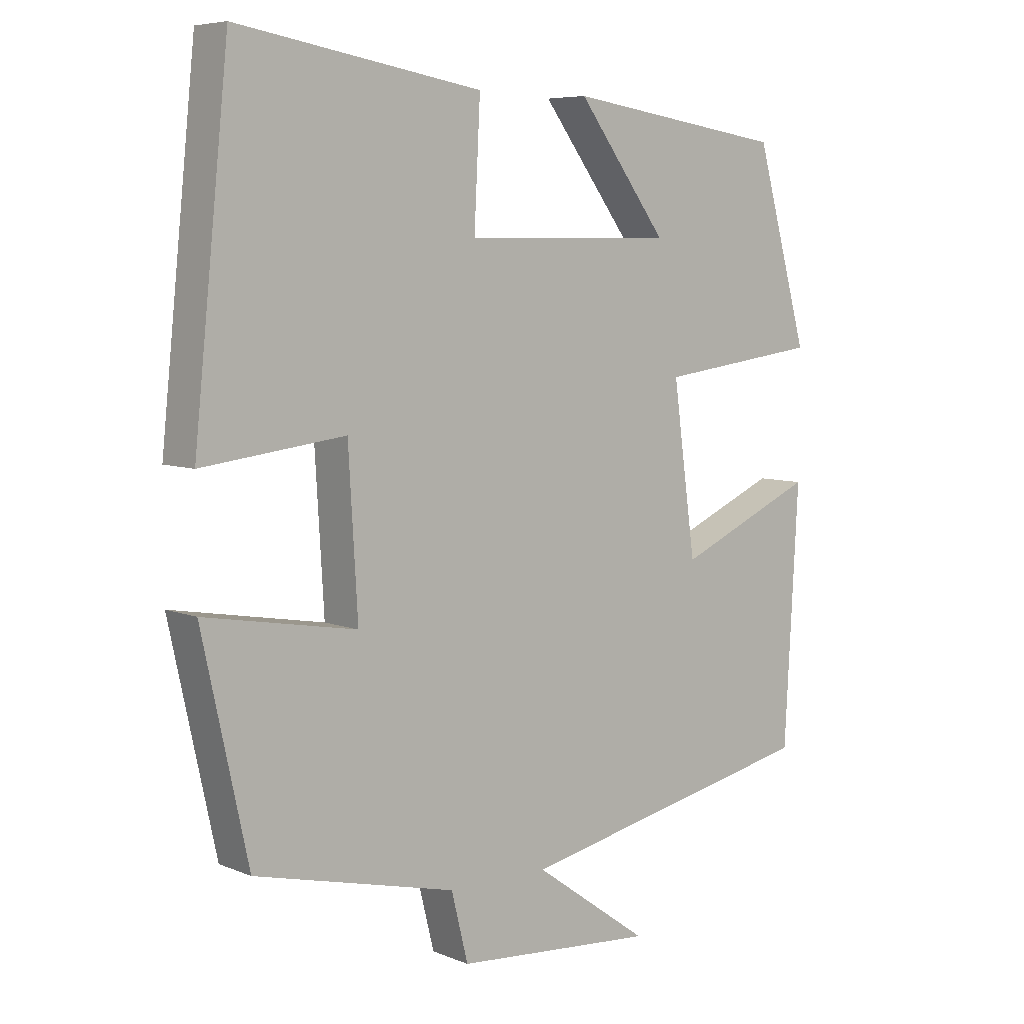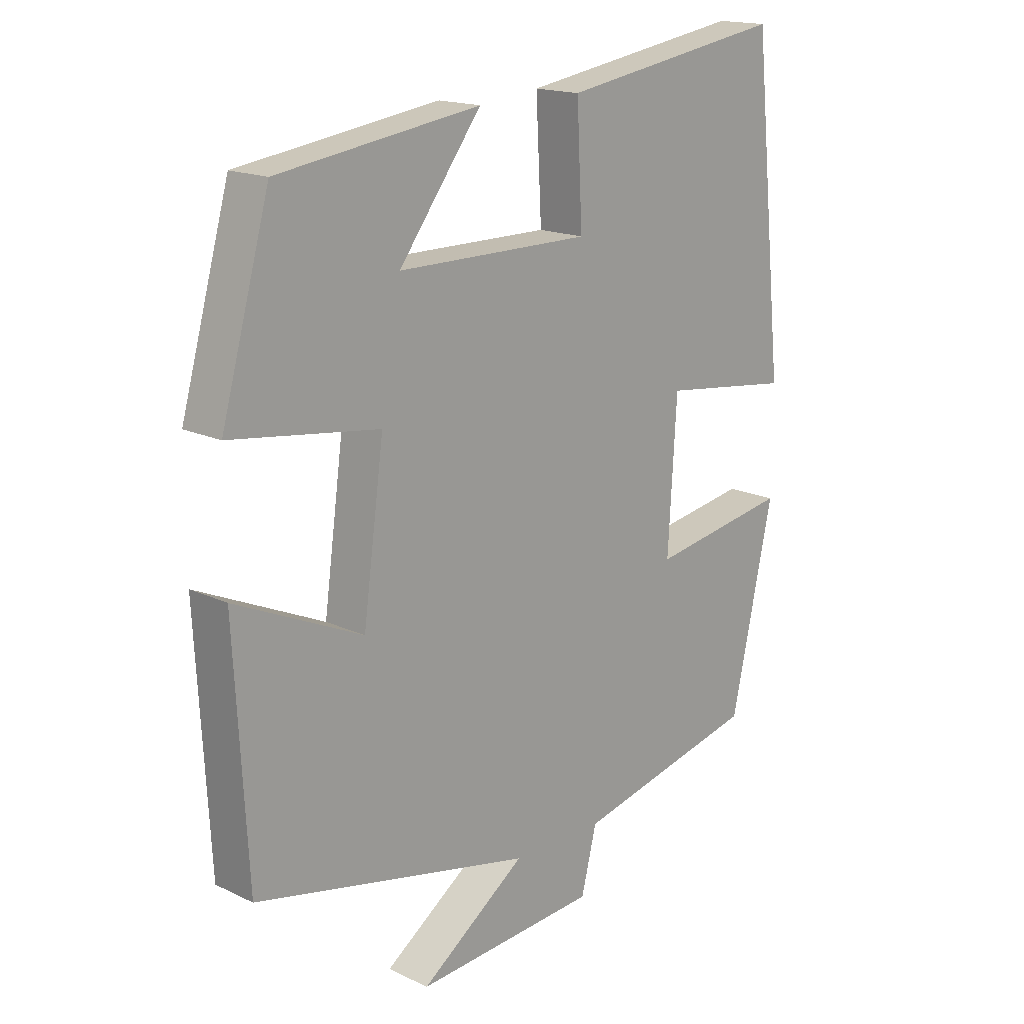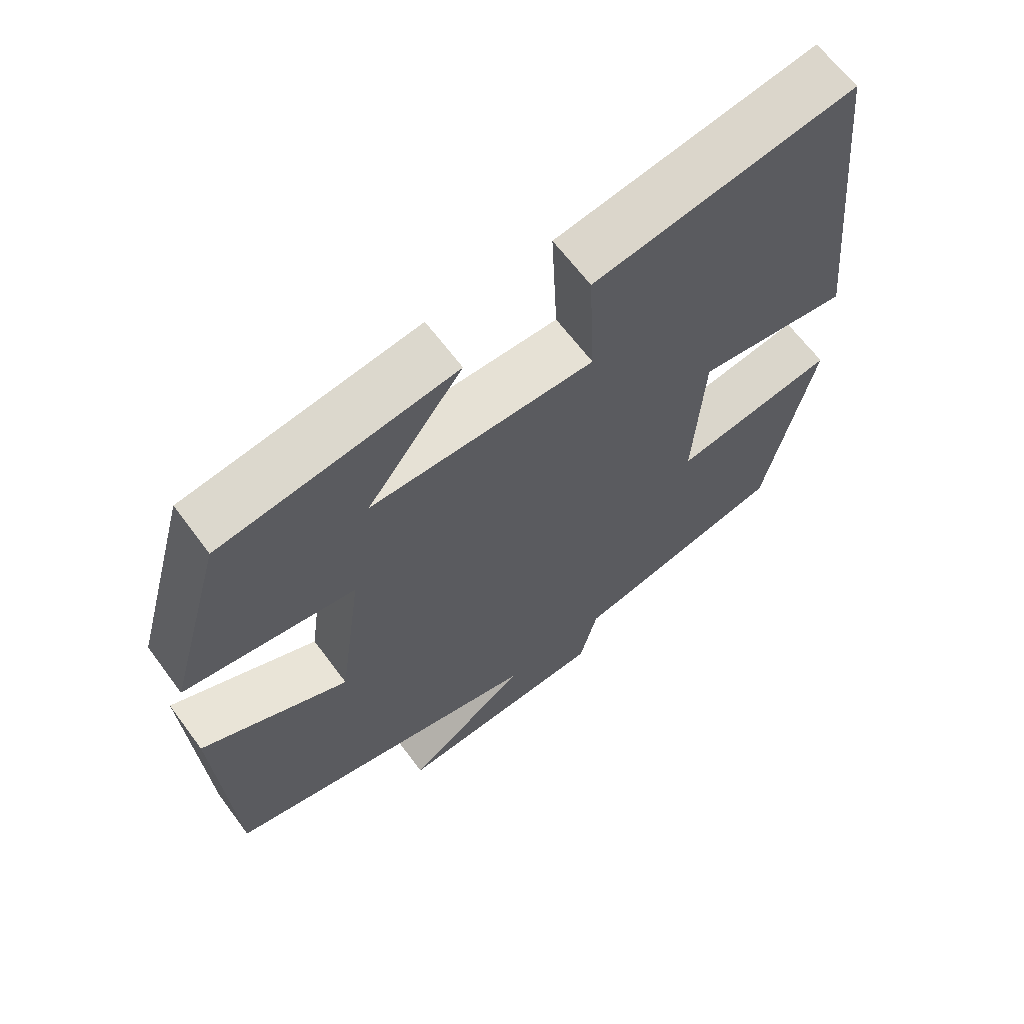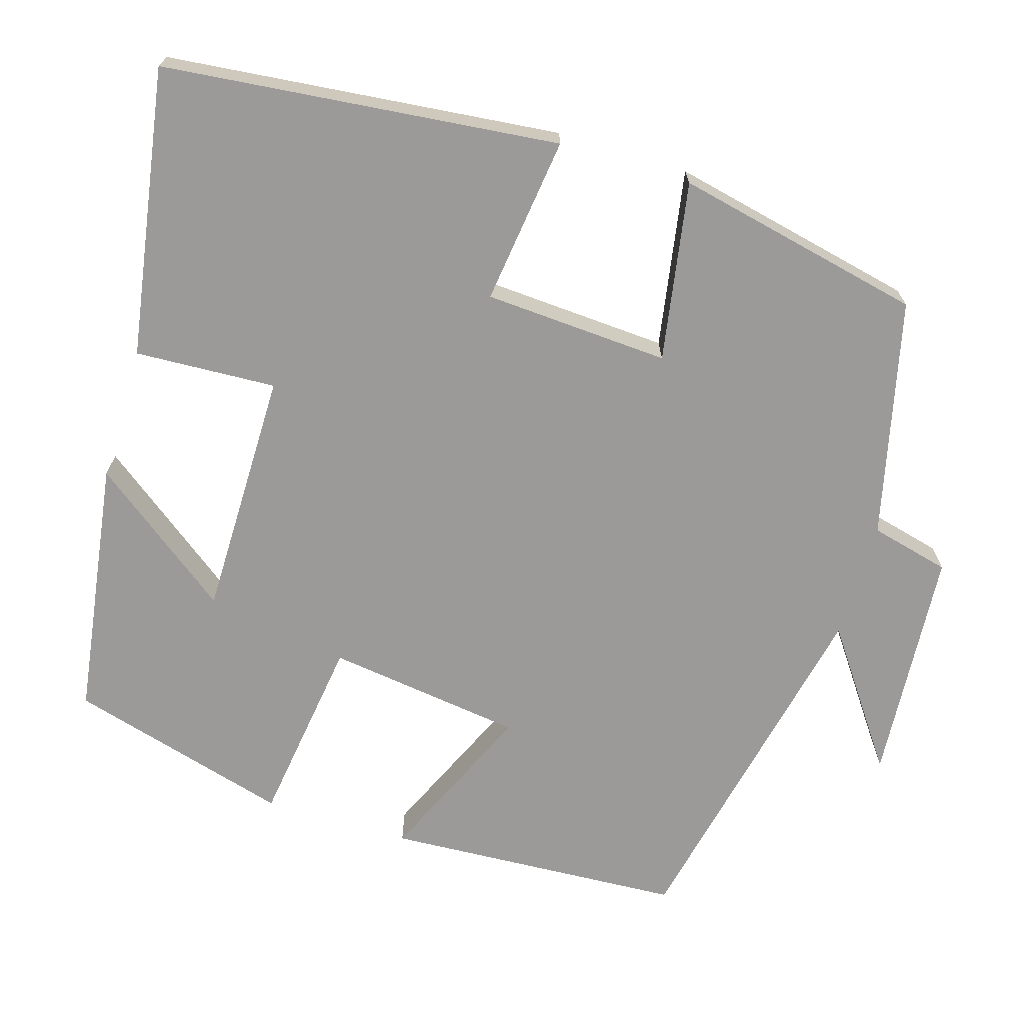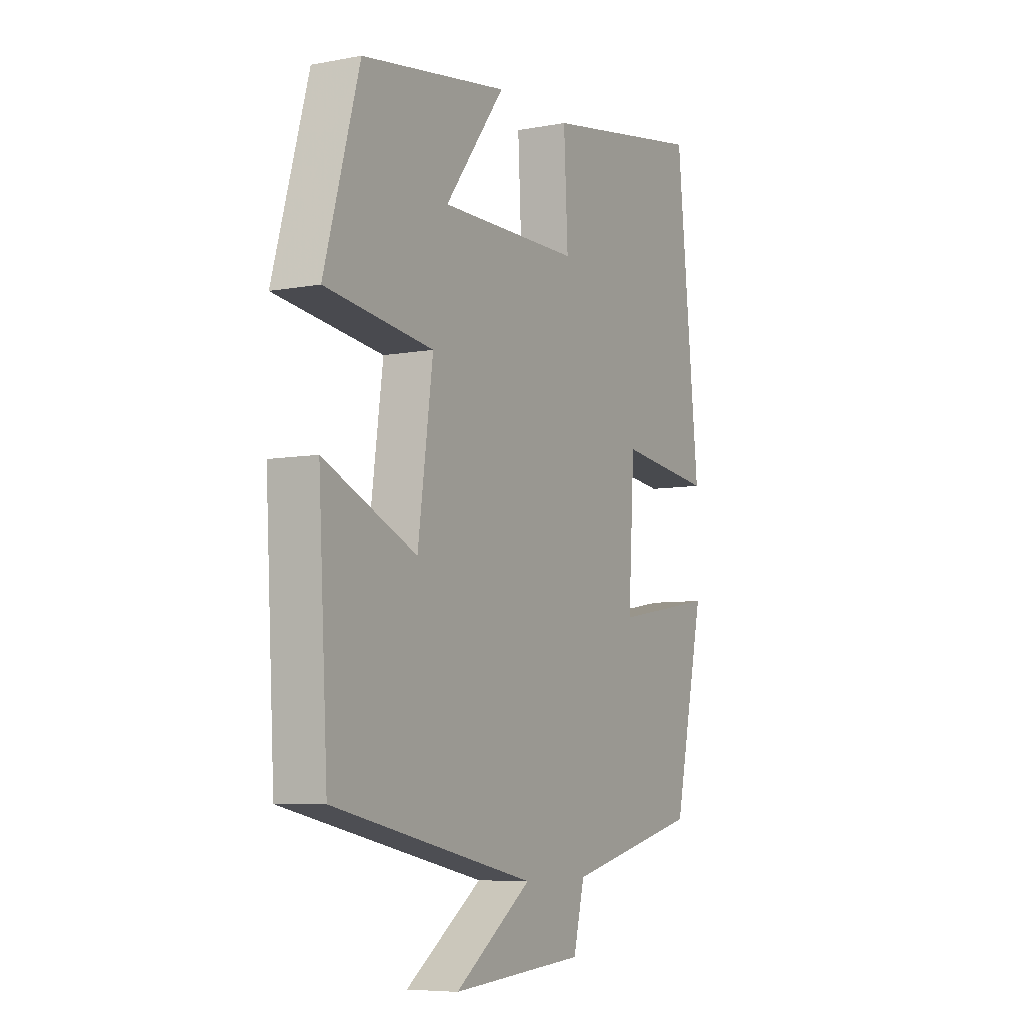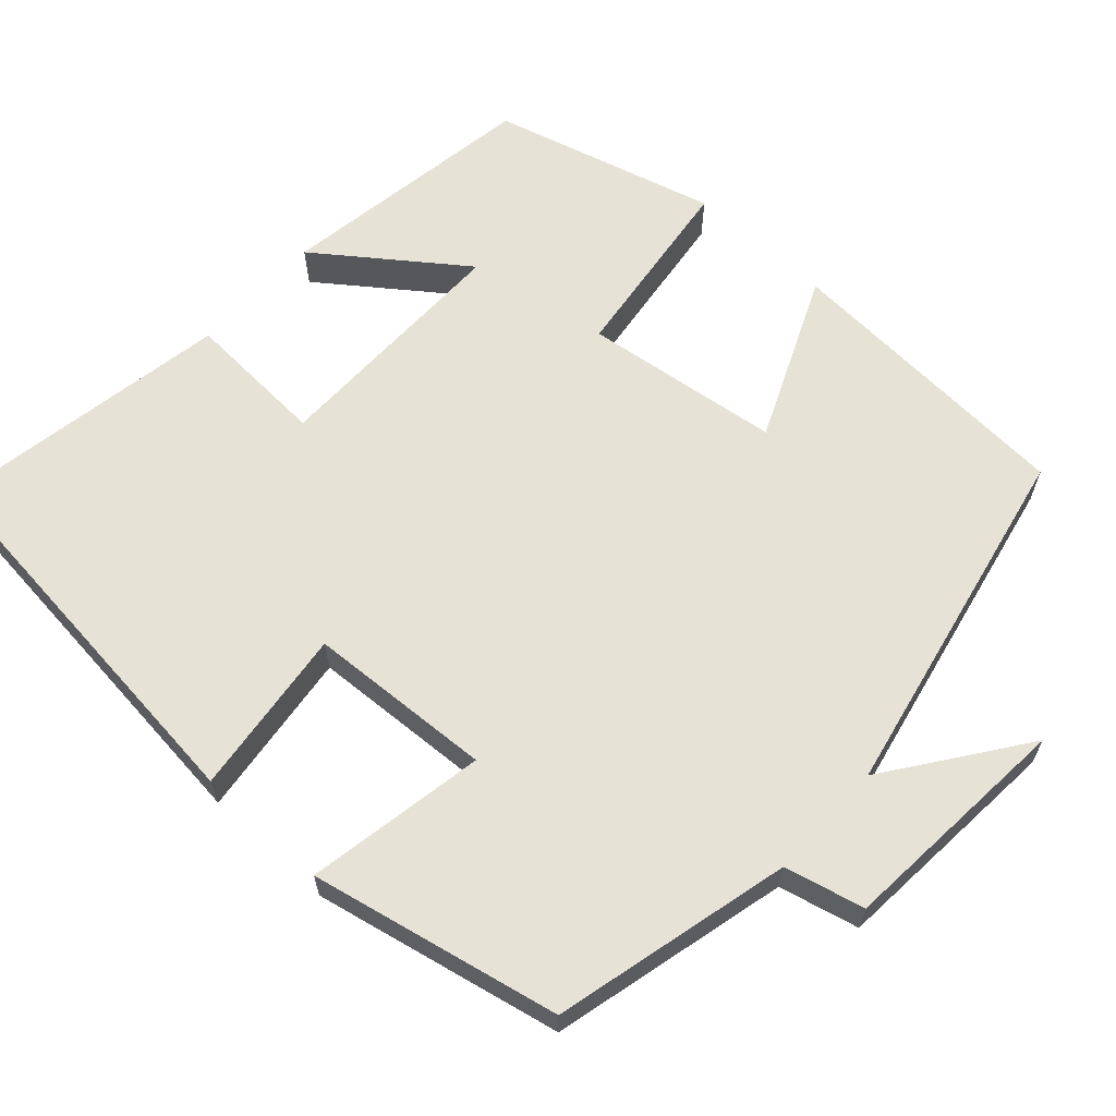
<metadata>
{"format":"obj","ext":"obj","renderer":"f3d","projection":"perspective","resolution":1024,"background":"white","views":[{"elev":6.5,"azim":139.9,"up":"+Z"},{"elev":16.8,"azim":-46.2,"up":"+Z"},{"elev":64.5,"azim":-36.5,"up":"+Z"},{"elev":-69.5,"azim":73.1,"up":"+Y"},{"elev":-6.8,"azim":-61.1,"up":"+Z"},{"elev":63.4,"azim":132.6,"up":"+Y"}]}
</metadata>
<code>
v 0.431 0.07 -0.428
v 0.129 0.07 -0.5
v 0.104 0.07 -0.601
v -0.196 0.07 -0.623
v -0.023 0.07 -0.5
v -0.479 0.07 -0.402
v -0.5 0.07 -0.022
v -0.292 0.07 -0.115
v -0.258 0.07 0.135
v -0.5 0.07 0.168
v -0.421 0.07 0.451
v -0.091 0.07 0.5
v -0.226 0.07 0.32
v 0.09 0.07 0.32
v 0.081 0.07 0.5
v 0.448 0.07 0.561
v 0.5 0.07 0.058
v 0.286 0.07 0.085
v 0.272 0.07 -0.151
v 0.5 0.07 -0.112
v 0.431 0 -0.428
v 0.129 0 -0.5
v 0.104 0 -0.601
v -0.196 0 -0.623
v -0.023 0 -0.5
v -0.479 0 -0.402
v -0.5 0 -0.022
v -0.292 0 -0.115
v -0.258 0 0.135
v -0.5 0 0.168
v -0.421 0 0.451
v -0.091 0 0.5
v -0.226 0 0.32
v 0.09 0 0.32
v 0.081 0 0.5
v 0.448 0 0.561
v 0.5 0 0.058
v 0.286 0 0.085
v 0.272 0 -0.151
v 0.5 0 -0.112
f 19 20 1 2
f 18 19 2
f 15 16 17 18
f 14 15 18
f 13 14 18 2
f 10 11 12 13
f 9 10 13
f 8 9 13 2
f 5 6 7 8
f 5 8 2 3
f 3 4 5
f 22 21 40 39
f 22 39 38
f 38 37 36 35
f 38 35 34
f 22 38 34 33
f 33 32 31 30
f 33 30 29
f 22 33 29 28
f 28 27 26 25
f 23 22 28 25
f 25 24 23
f 1 21 22 2
f 2 22 23 3
f 3 23 24 4
f 4 24 25 5
f 5 25 26 6
f 6 26 27 7
f 7 27 28 8
f 8 28 29 9
f 9 29 30 10
f 10 30 31 11
f 11 31 32 12
f 12 32 33 13
f 13 33 34 14
f 14 34 35 15
f 15 35 36 16
f 16 36 37 17
f 17 37 38 18
f 18 38 39 19
f 19 39 40 20
f 20 40 21 1

</code>
